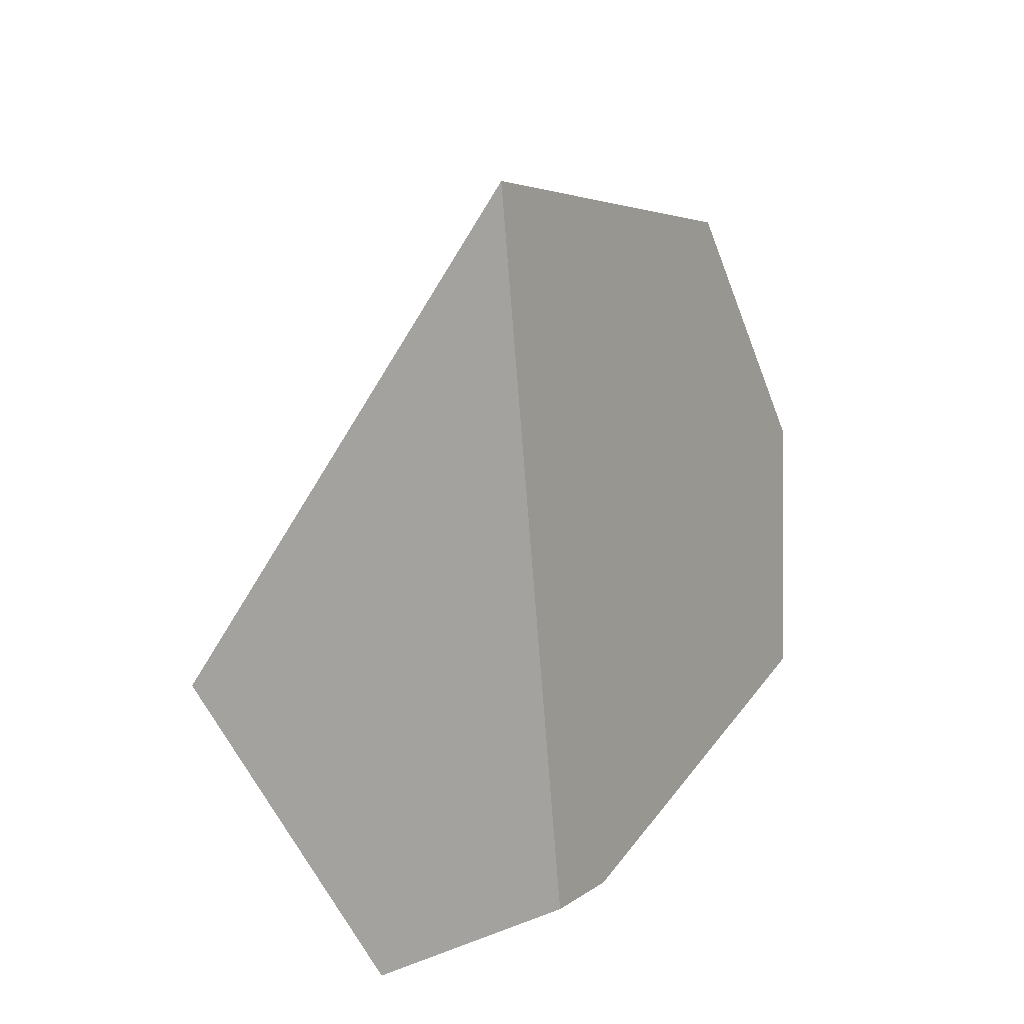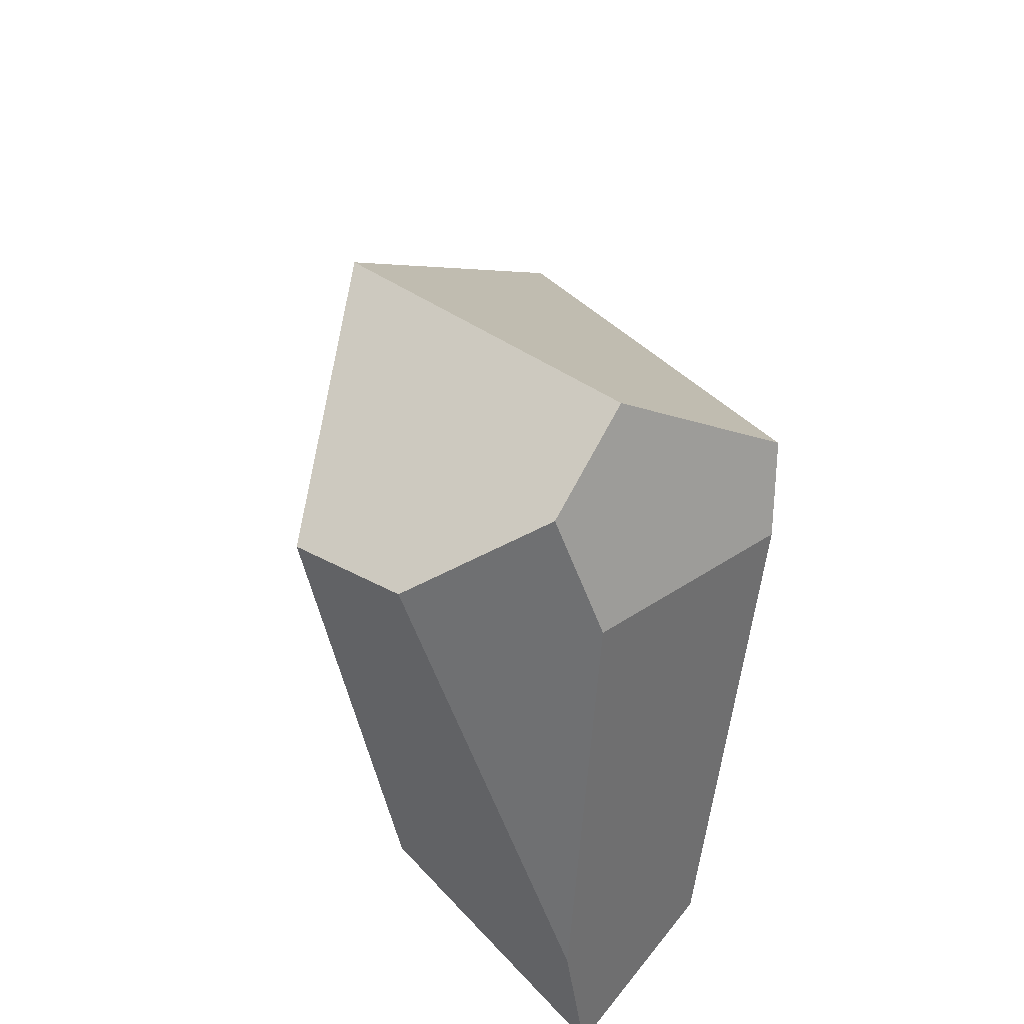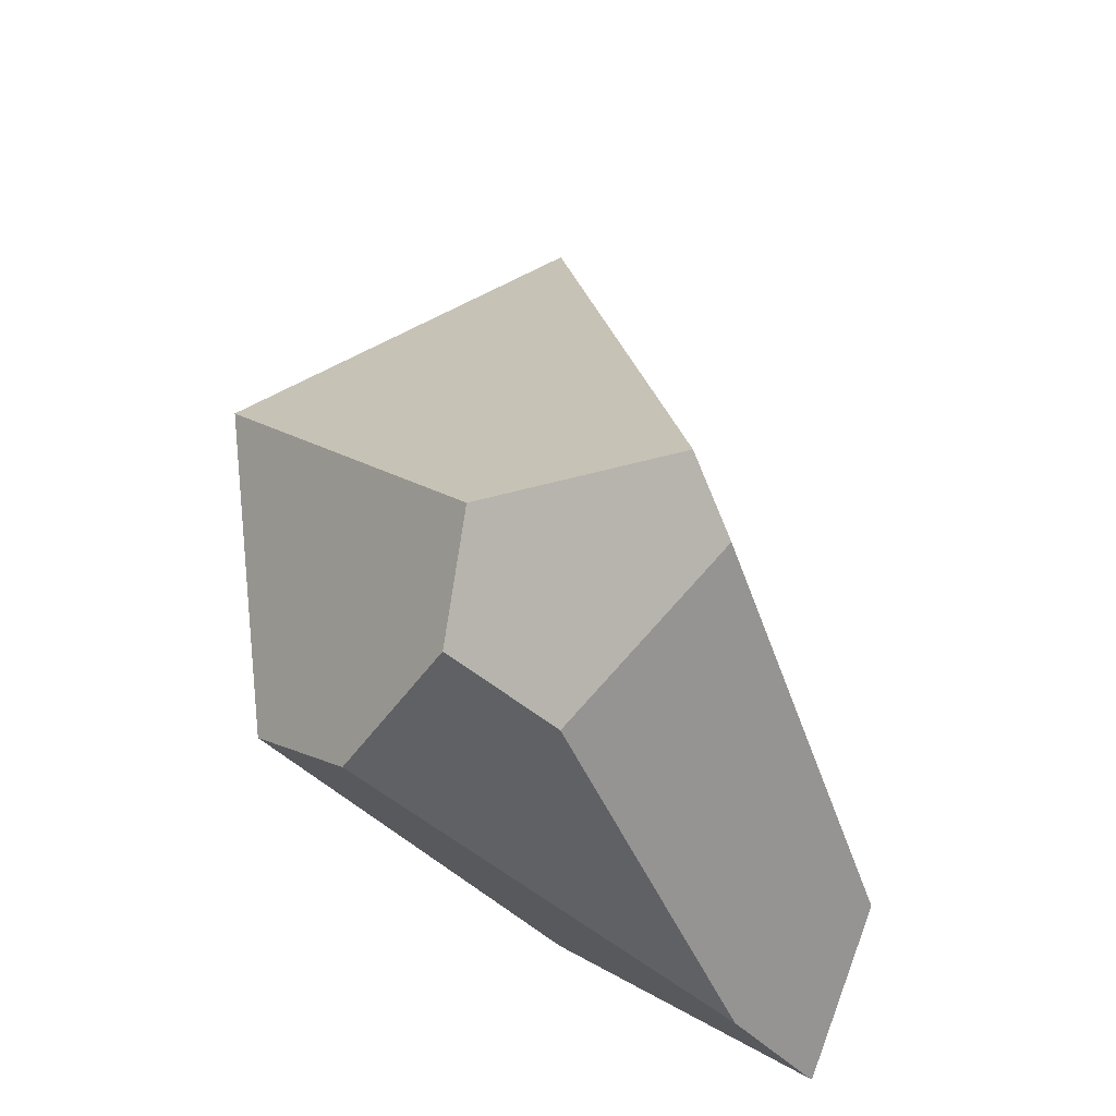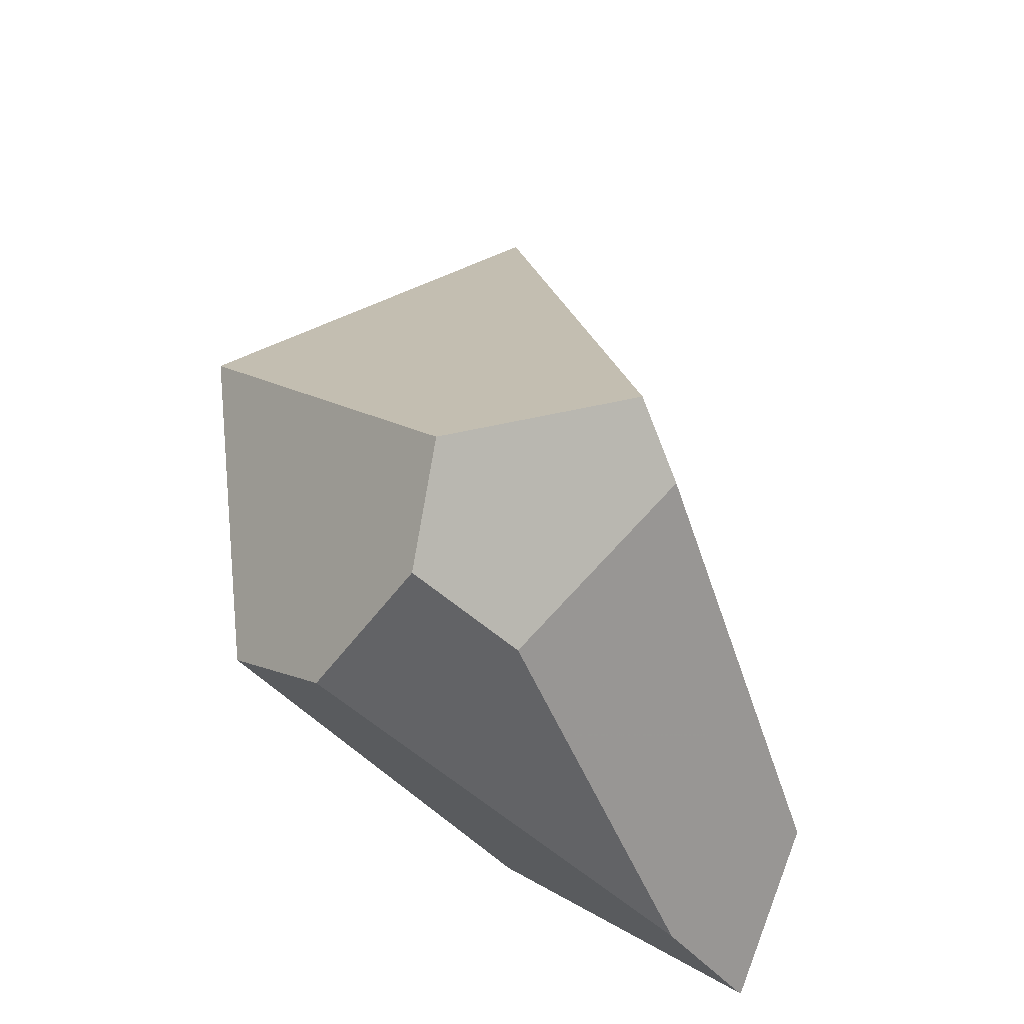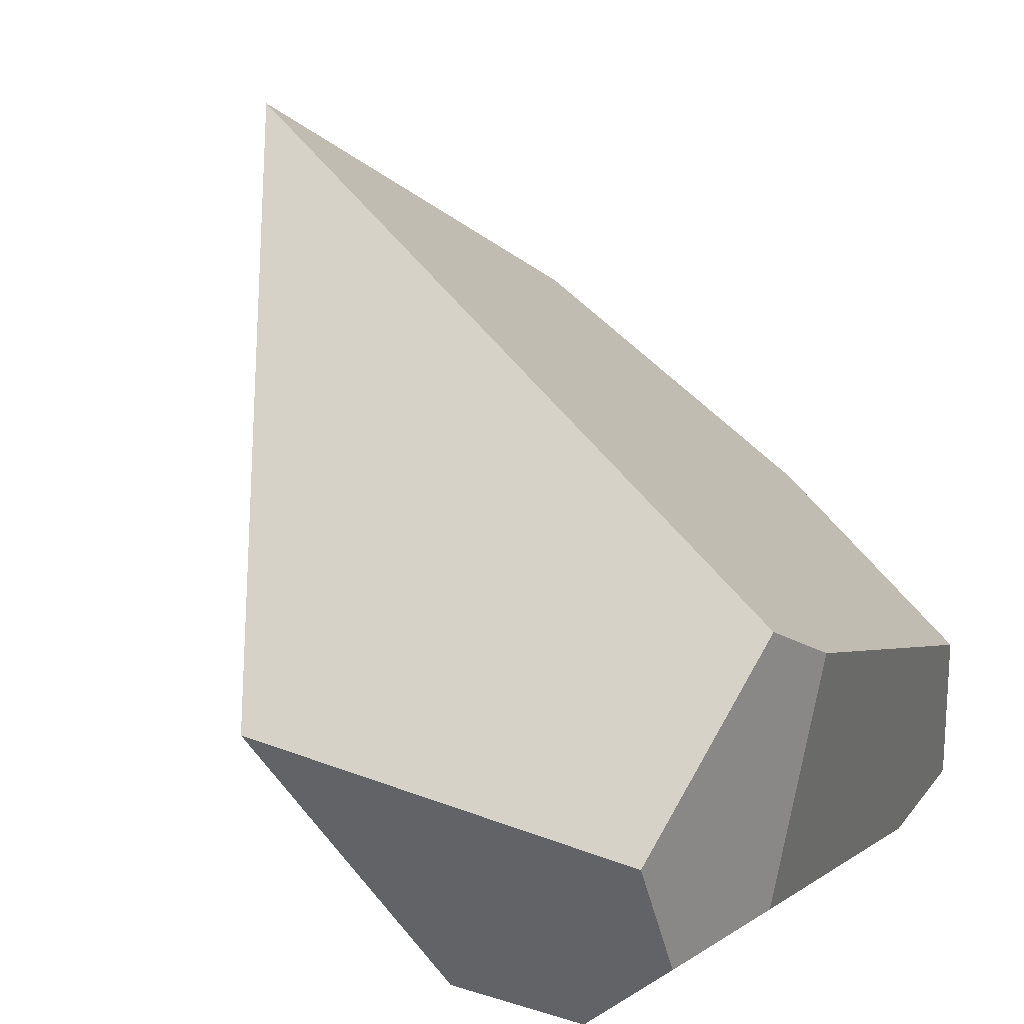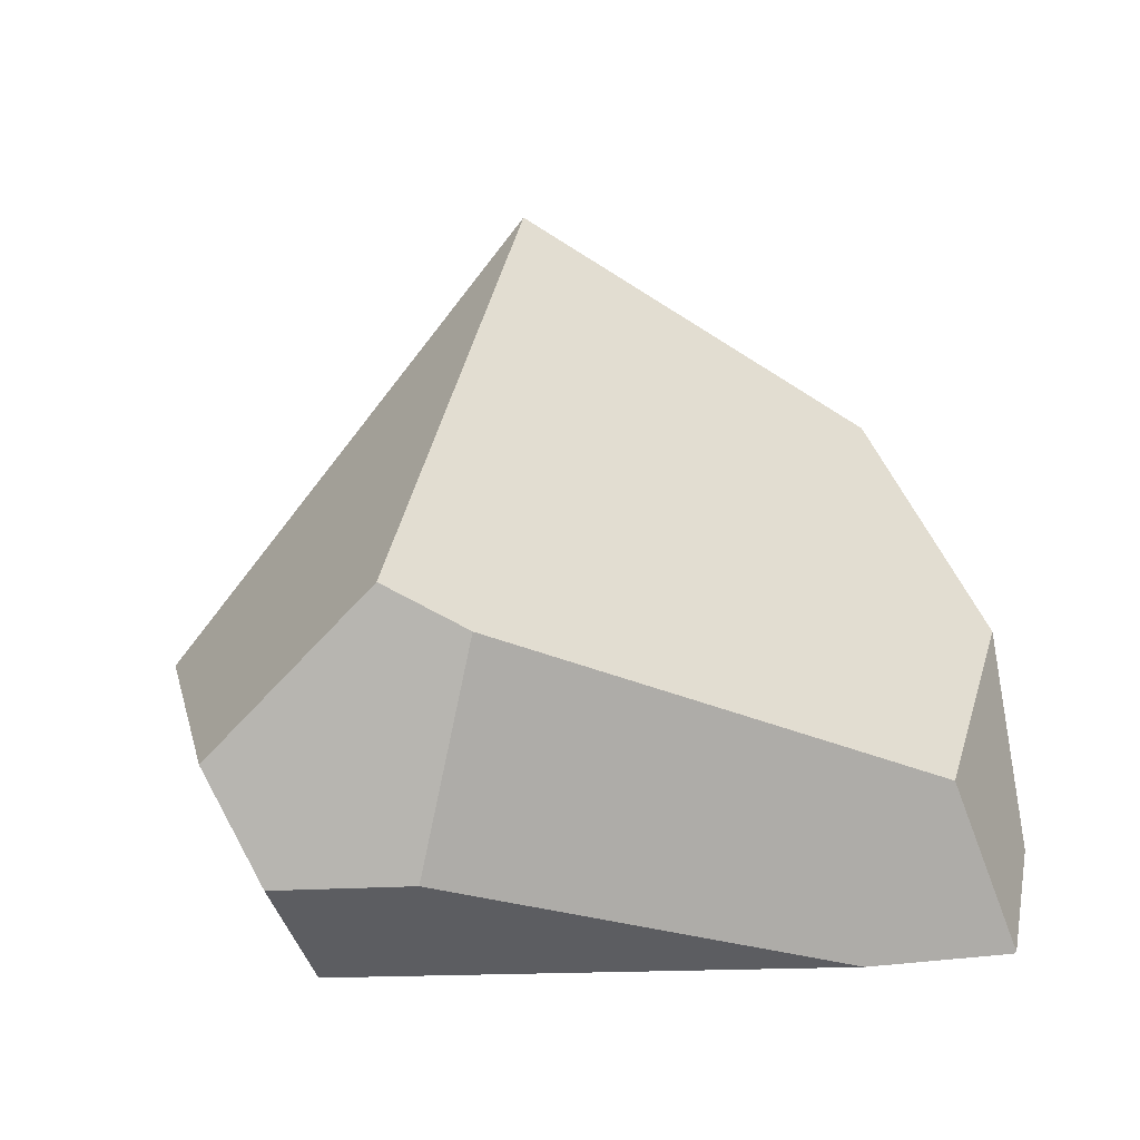
<metadata>
{"format":"obj","ext":"obj","renderer":"f3d","projection":"perspective","resolution":1024,"background":"white","views":[{"elev":34.6,"azim":-174.2,"up":"+Z"},{"elev":-56.2,"azim":148.8,"up":"+Z"},{"elev":-49.9,"azim":175.2,"up":"+Z"},{"elev":-52.2,"azim":174.1,"up":"+Z"},{"elev":77.0,"azim":148.9,"up":"+Y"},{"elev":-37.7,"azim":-139.4,"up":"+Z"}]}
</metadata>
<code>
v 2.968 0.7522 -0.153
v 1.81 0.6824 0.4942
v 2.35 -0.9826 4.763
v 4.272 -0.06075 1.519
v 1.13 -2.96 3.535
v 2.188 -3.049 0.341
v 1.391 -3.621 1.239
v 3.991 -1.058 -0.04477
v 0.669 -3.573 0.4266
v 0.4908 -3.192 1.712
v 1.56 0.2269 0.3162
v 0.3932 -2.395 0.2126
v 3.038 0.1737 -0.6126
v 3.509 -0.6904 -0.5949
v 2.413 -0.3298 -0.5994
v 1.217 -2.615 -0.5446
v 0.6694 -3.295 -0.3727
v 0.6545 -3.303 -0.3638
f 1 2 3
f 1 3 4
f 3 5 6
f 6 5 7
f 4 3 6
f 6 8 4
f 7 5 9
f 5 10 9
f 3 2 11
f 12 10 11
f 11 5 3
f 11 10 5
f 4 8 13
f 13 1 4
f 13 8 14
f 2 1 13
f 15 11 13
f 13 11 2
f 14 8 16
f 8 6 16
f 16 6 17
f 16 13 14
f 15 13 16
f 18 6 7
f 17 6 18
f 7 9 18
f 12 11 18
f 18 16 17
f 18 11 15
f 15 16 18
f 18 10 12
f 18 9 10

</code>
